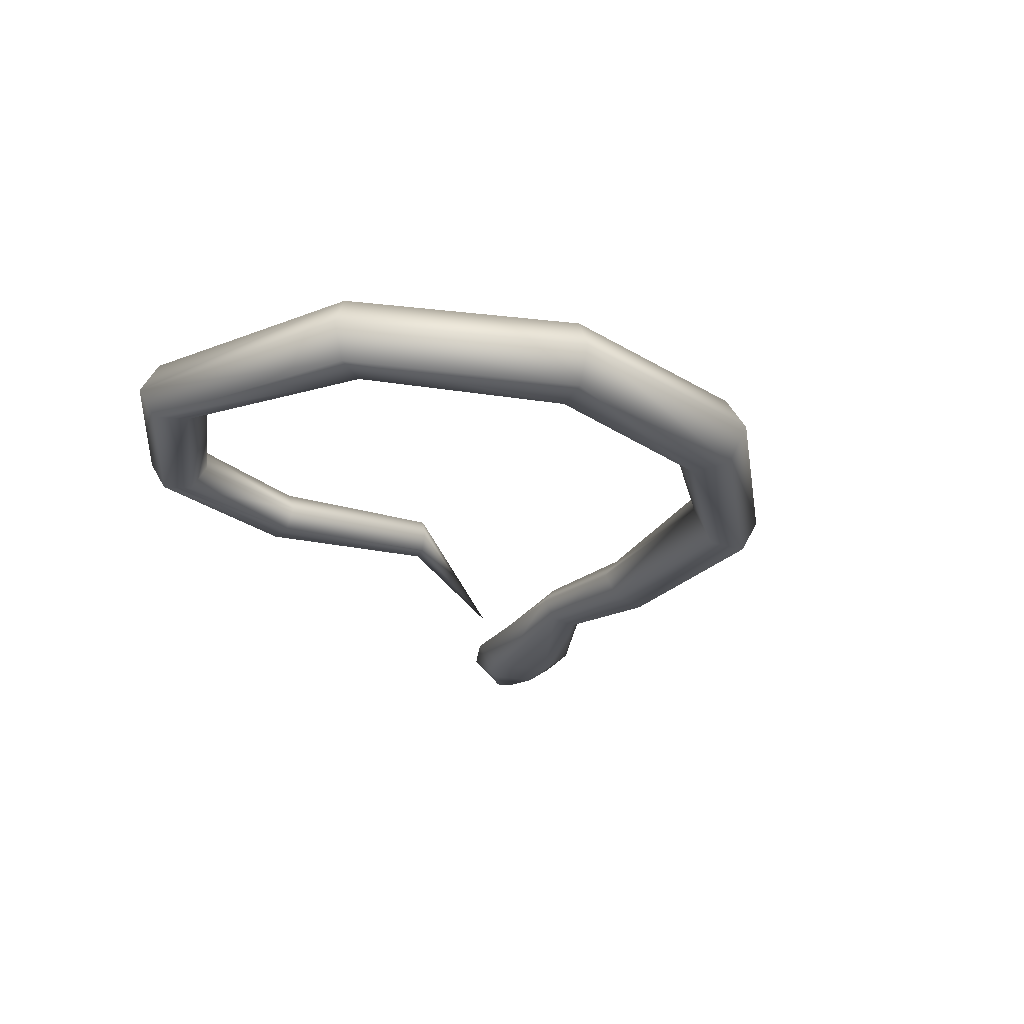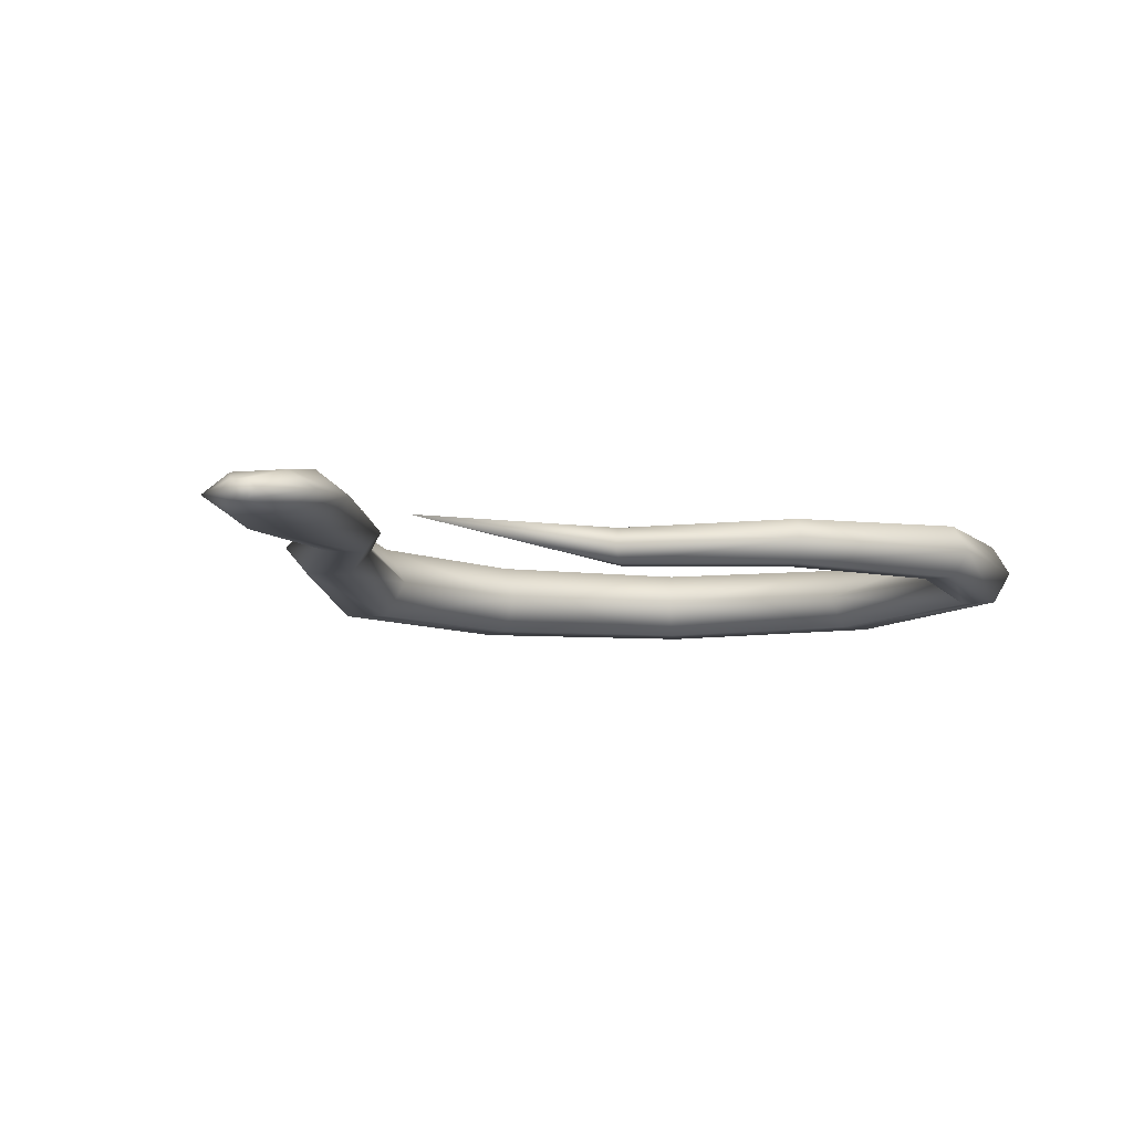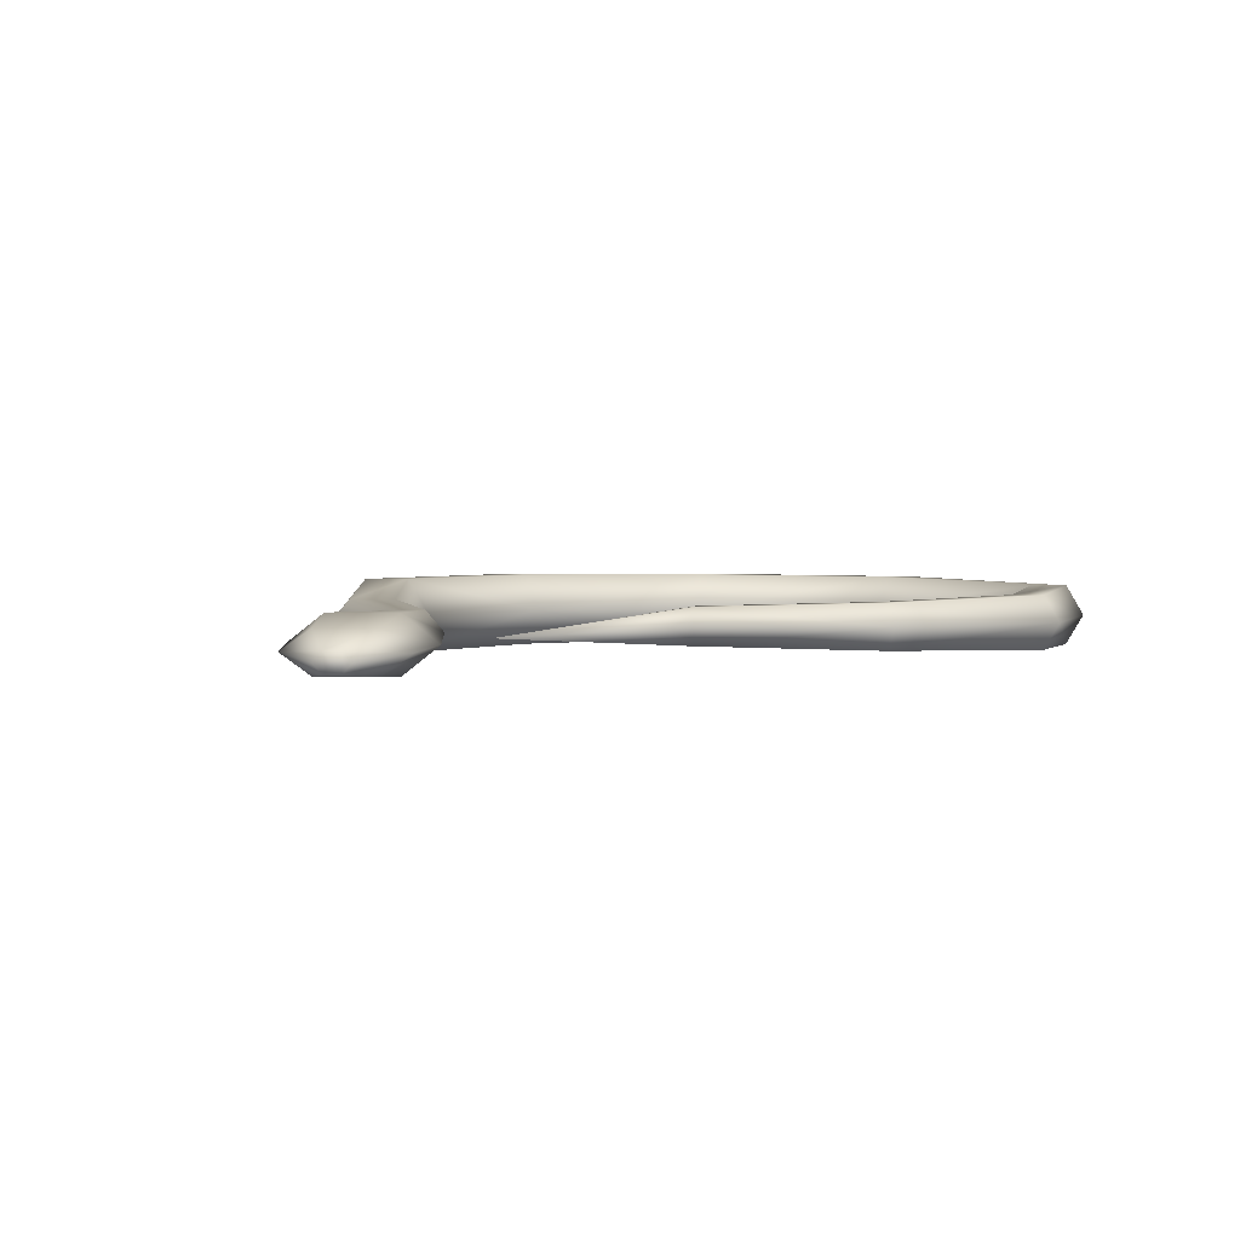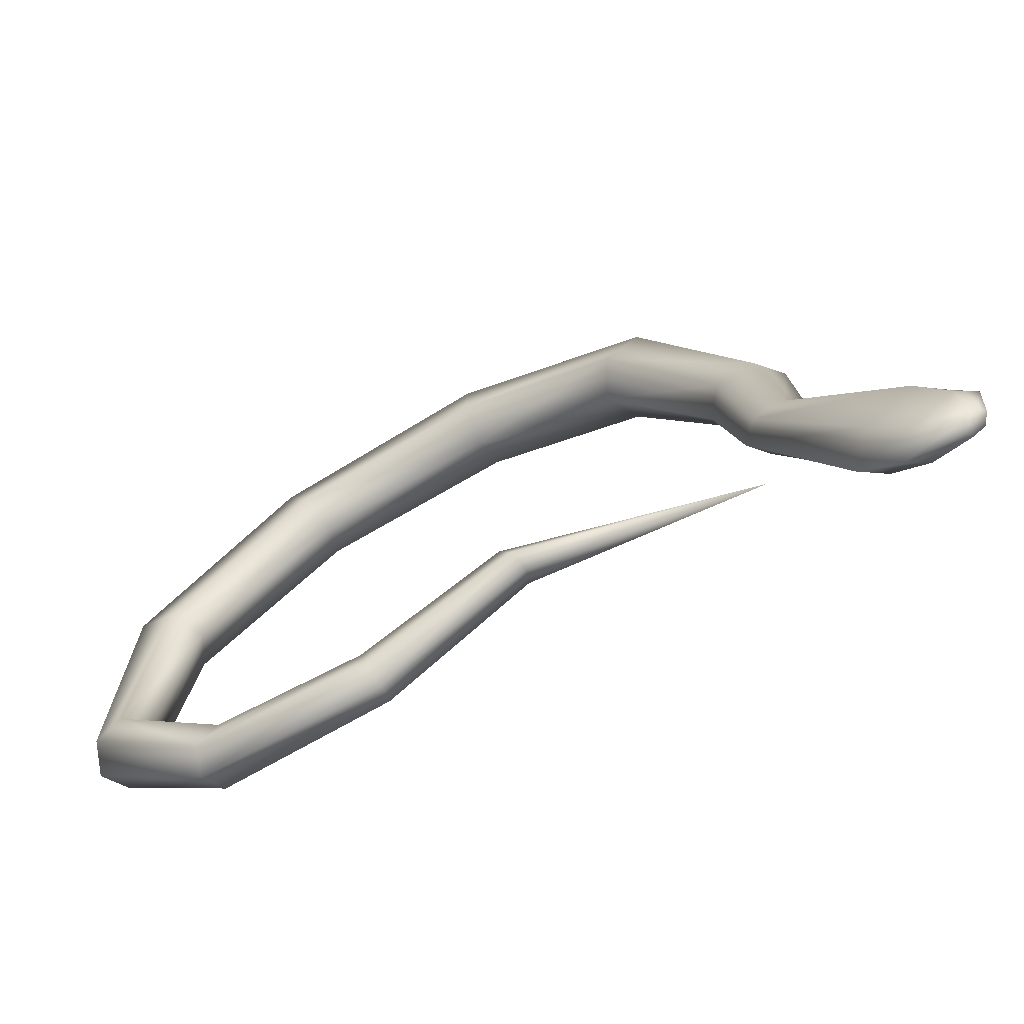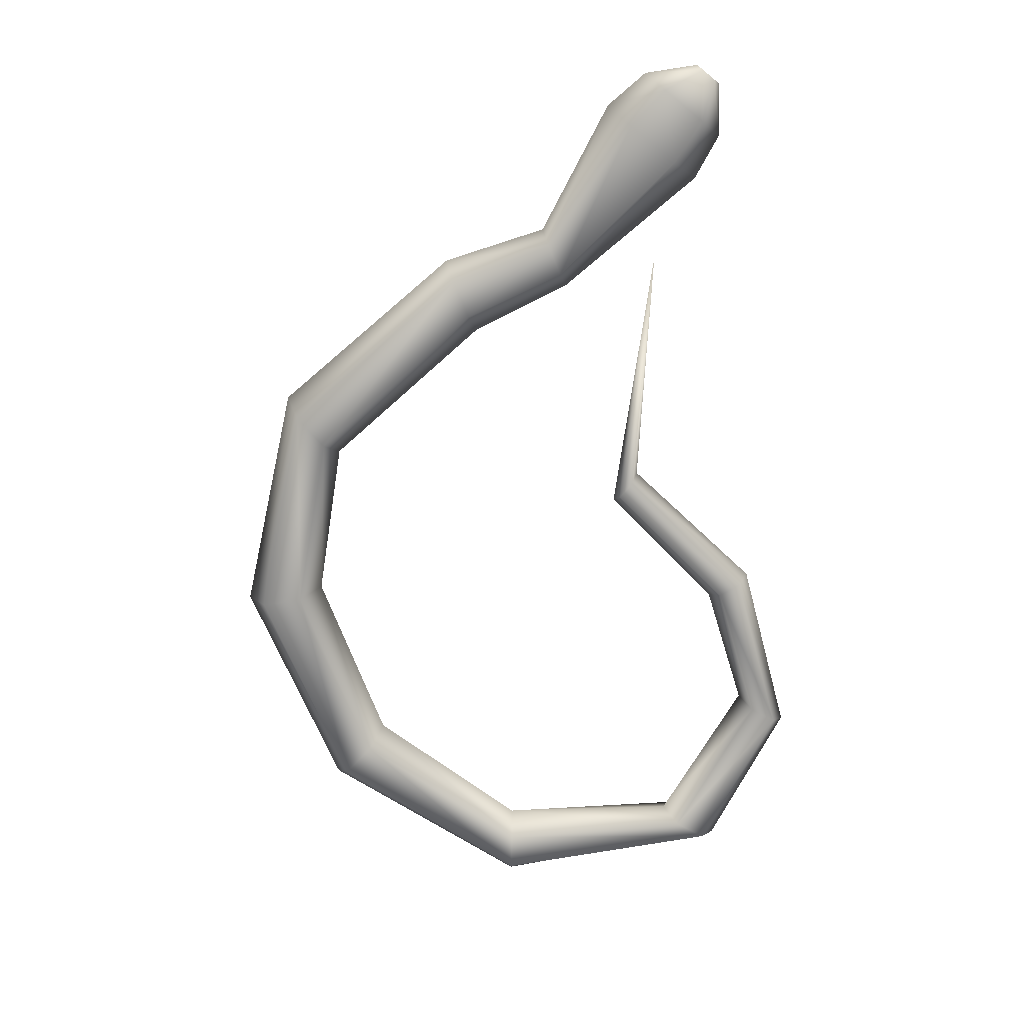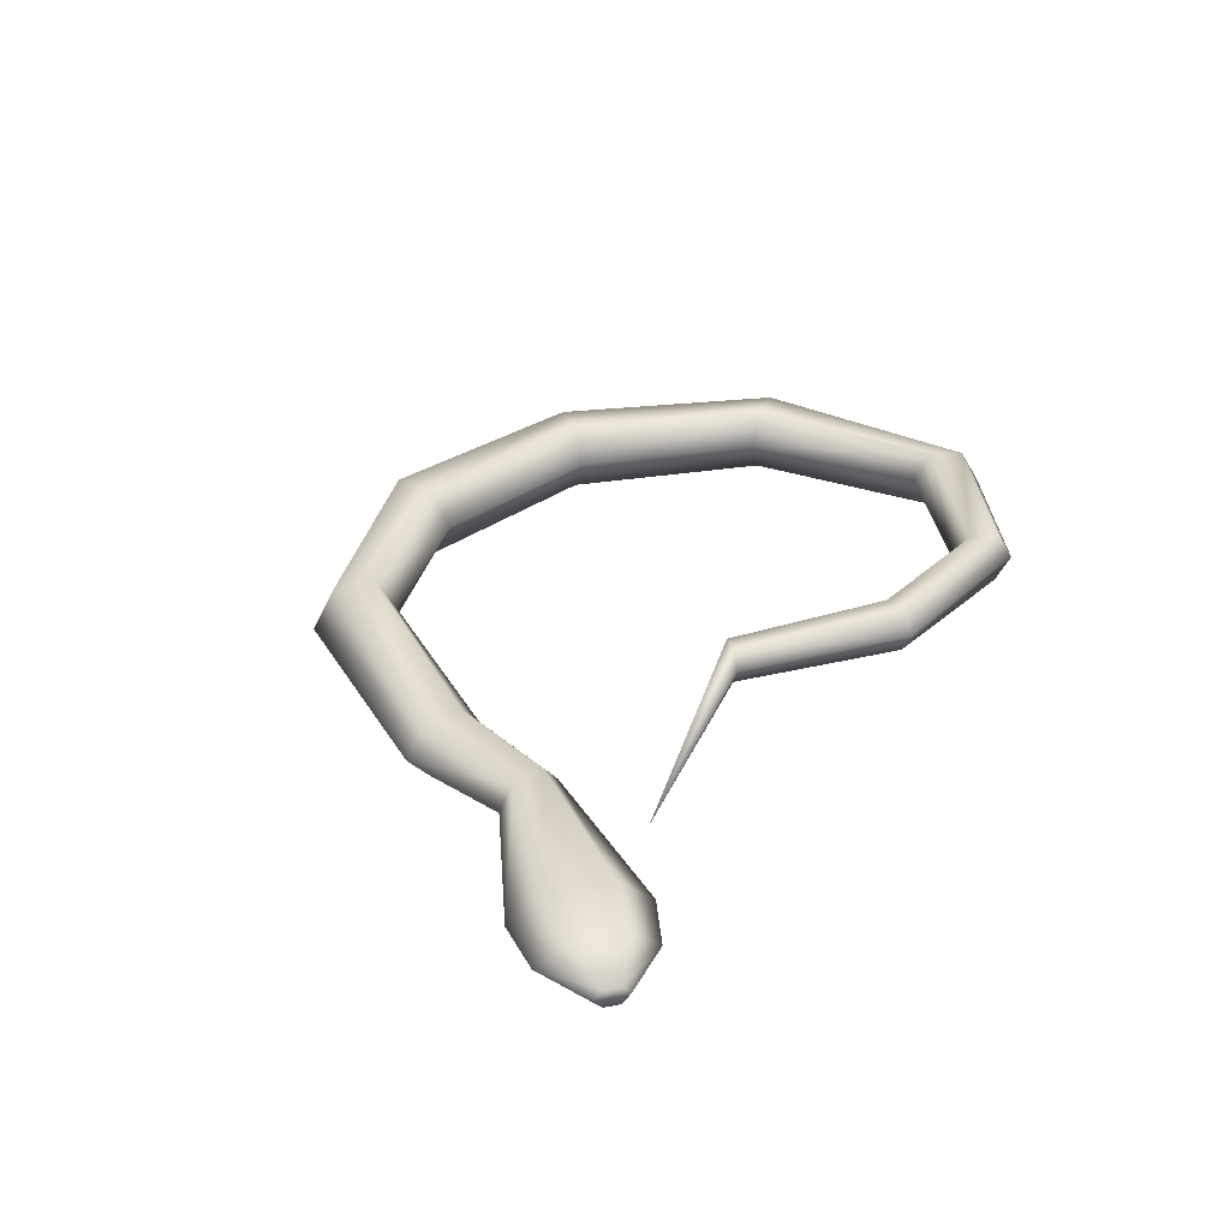
<metadata>
{"format":"obj","ext":"obj","renderer":"f3d","projection":"perspective","resolution":1024,"background":"white","views":[{"elev":-25.2,"azim":124.3,"up":"+Z"},{"elev":-8.9,"azim":-24.4,"up":"+Z"},{"elev":2.7,"azim":-31.2,"up":"+Z"},{"elev":-66.8,"azim":-151.7,"up":"+Y"},{"elev":-72.3,"azim":-77.4,"up":"+Z"},{"elev":31.8,"azim":-54.2,"up":"+Z"}]}
</metadata>
<code>
o Cylinder
v -2.343 -1.437 0.2856
v -3.196 -1.956 0.2442
v -2.546 -0.8806 0.3838
v -3.226 -1.932 0.1997
v -2.629 -0.8662 0.2856
v -3.286 -1.884 0.1997
v -2.546 -0.8806 0.1875
v -3.316 -1.86 0.2442
v -2.38 -0.9095 0.1875
v -3.286 -1.884 0.2887
v -2.297 -0.9239 0.2856
v -3.226 -1.932 0.2887
v 0.07078 0.7014 0.2856
v 0.1277 0.7846 0.1109
v 0.2417 0.9512 0.1109
v 0.2986 1.034 0.2856
v 0.2417 0.9512 0.4604
v 0.1277 0.7846 0.4604
v -1.642 0.5378 0.2856
v -1.735 0.5894 0.1021
v -1.92 0.6927 0.1021
v -2.013 0.7443 0.2856
v -1.92 0.6927 0.4692
v -1.735 0.5894 0.4692
v 1.022 -0.8973 0.138
v 1.135 -1.025 0.138
v 1.192 -1.089 0.2856
v 1.135 -1.025 0.4332
v 1.022 -0.8973 0.4332
v 0.9658 -0.8335 0.2856
v -2.159 -0.383 0.2856
v -2.263 -0.3649 0.1624
v -2.472 -0.3286 0.1624
v -2.577 -0.3105 0.2856
v -2.472 -0.3286 0.4089
v -2.263 -0.3649 0.4089
v -0.8682 0.8433 0.2856
v -0.8756 0.949 0.1021
v -0.8902 1.16 0.1021
v -0.8975 1.266 0.2856
v -0.8902 1.16 0.4692
v -0.8756 0.949 0.4692
v -0.3447 -1.419 0.1773
v -0.3832 -1.538 0.1773
v -0.4025 -1.598 0.2856
v -0.3832 -1.538 0.3939
v -0.3447 -1.419 0.3939
v -0.3254 -1.36 0.2856
v 0.3935 -1.469 0.1577
v 0.4914 -1.58 0.1577
v 0.5404 -1.635 0.2856
v 0.4914 -1.58 0.4136
v 0.3935 -1.469 0.4136
v 0.3445 -1.414 0.2856
v 0.8851 0.09342 0.12
v 1.071 0.1384 0.12
v 1.164 0.1609 0.2856
v 1.071 0.1384 0.4512
v 0.8851 0.09342 0.4512
v 0.7922 0.07093 0.2856
v -1.05 -0.9736 0.197
v -1.113 -1.054 0.197
v -1.144 -1.095 0.2856
v -1.113 -1.054 0.3742
v -1.05 -0.9736 0.3742
v -1.019 -0.9333 0.2856
v -2.38 -0.9095 0.3838
v -2.722 -1.737 0.2856
v -2.844 -1.64 0.1624
v -3.086 -1.448 0.1624
v -3.207 -1.353 0.2856
v -3.084 -1.45 0.4089
v -2.844 -1.64 0.4089
v -2.922 -1.909 0.2694
v -3.025 -1.828 0.1774
v -3.23 -1.665 0.1774
v -3.333 -1.584 0.2694
v -3.23 -1.665 0.3613
v -3.025 -1.828 0.3613
f 74 2 4
f 75 4 6
f 76 6 77
f 77 8 10
f 4 2 12
f 79 12 74
f 78 10 79
f 5 71 3
f 60 13 55
f 55 14 56
f 56 15 57
f 57 16 17
f 59 18 13
f 58 17 18
f 37 19 20
f 38 20 21
f 39 21 22
f 40 22 41
f 42 24 37
f 41 23 42
f 54 30 49
f 49 25 50
f 50 26 51
f 51 27 52
f 53 29 54
f 52 28 53
f 19 31 32
f 20 32 33
f 21 33 34
f 22 34 23
f 24 36 19
f 23 35 24
f 13 37 14
f 14 38 15
f 15 39 16
f 16 40 41
f 18 42 37
f 17 41 42
f 66 48 43
f 61 43 44
f 62 44 45
f 63 45 64
f 65 47 66
f 64 46 65
f 48 54 49
f 43 49 50
f 44 50 51
f 45 51 46
f 47 53 48
f 46 52 47
f 30 60 25
f 25 55 26
f 26 56 27
f 27 57 58
f 29 59 60
f 28 58 59
f 7 70 71
f 9 69 70
f 11 68 69
f 35 3 36
f 36 67 31
f 34 5 3
f 33 7 34
f 32 9 7
f 31 11 9
f 1 66 61
f 1 61 62
f 1 62 63
f 1 63 64
f 1 65 66
f 1 64 65
f 67 73 11
f 3 72 67
f 68 74 75
f 69 75 76
f 70 76 71
f 71 77 78
f 73 79 68
f 72 78 73
f 75 74 4
f 76 75 6
f 6 8 77
f 78 77 10
f 4 12 10
f 6 4 8
f 4 10 8
f 12 2 74
f 10 12 79
f 71 72 3
f 13 14 55
f 14 15 56
f 15 16 57
f 58 57 17
f 60 59 13
f 59 58 18
f 38 37 20
f 39 38 21
f 40 39 22
f 22 23 41
f 24 19 37
f 23 24 42
f 30 25 49
f 25 26 50
f 26 27 51
f 27 28 52
f 29 30 54
f 28 29 53
f 20 19 32
f 21 20 33
f 22 21 34
f 34 35 23
f 36 31 19
f 35 36 24
f 37 38 14
f 38 39 15
f 39 40 16
f 17 16 41
f 13 18 37
f 18 17 42
f 61 66 43
f 62 61 44
f 63 62 45
f 45 46 64
f 47 48 66
f 46 47 65
f 43 48 49
f 44 43 50
f 45 44 51
f 51 52 46
f 53 54 48
f 52 53 47
f 60 55 25
f 55 56 26
f 56 57 27
f 28 27 58
f 30 29 60
f 29 28 59
f 5 7 71
f 7 9 70
f 9 11 69
f 3 67 36
f 67 11 31
f 35 34 3
f 7 5 34
f 33 32 7
f 32 31 9
f 73 68 11
f 72 73 67
f 69 68 75
f 70 69 76
f 76 77 71
f 72 71 78
f 79 74 68
f 78 79 73

</code>
